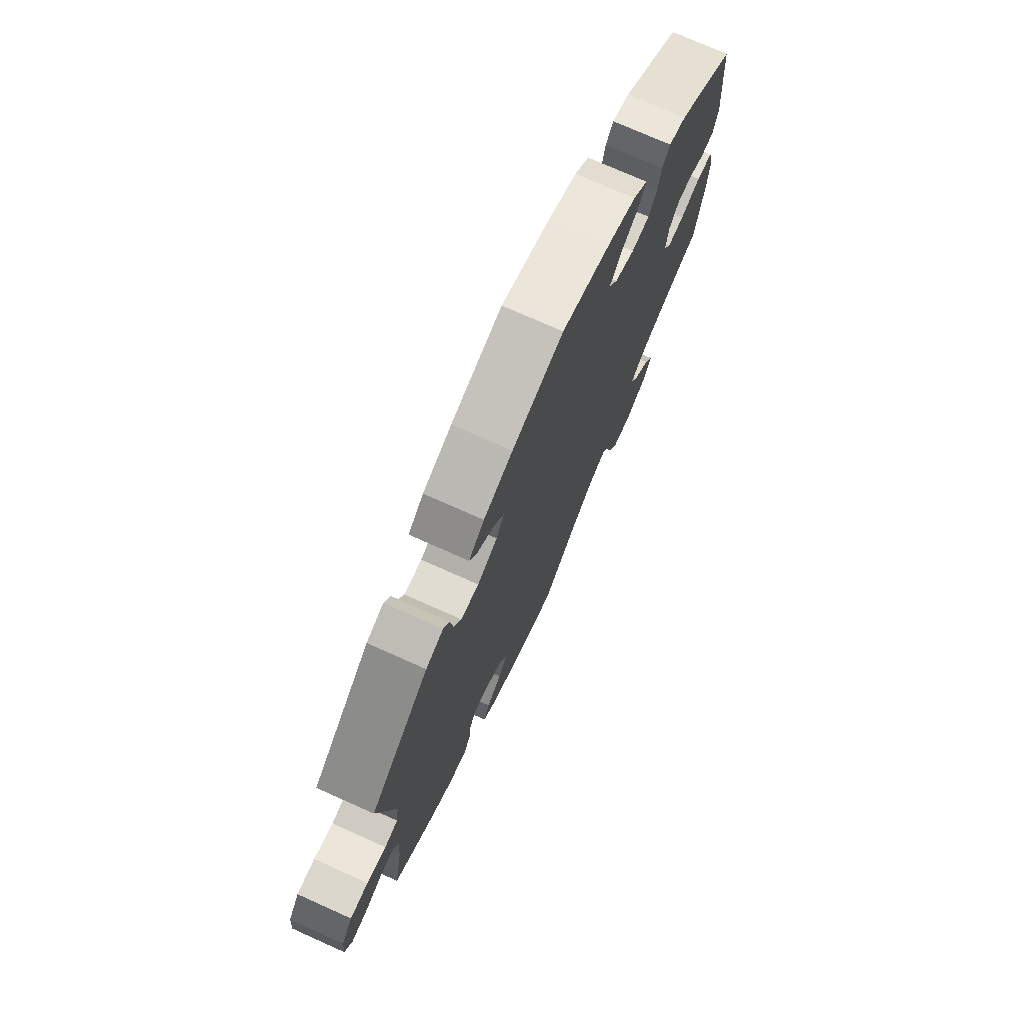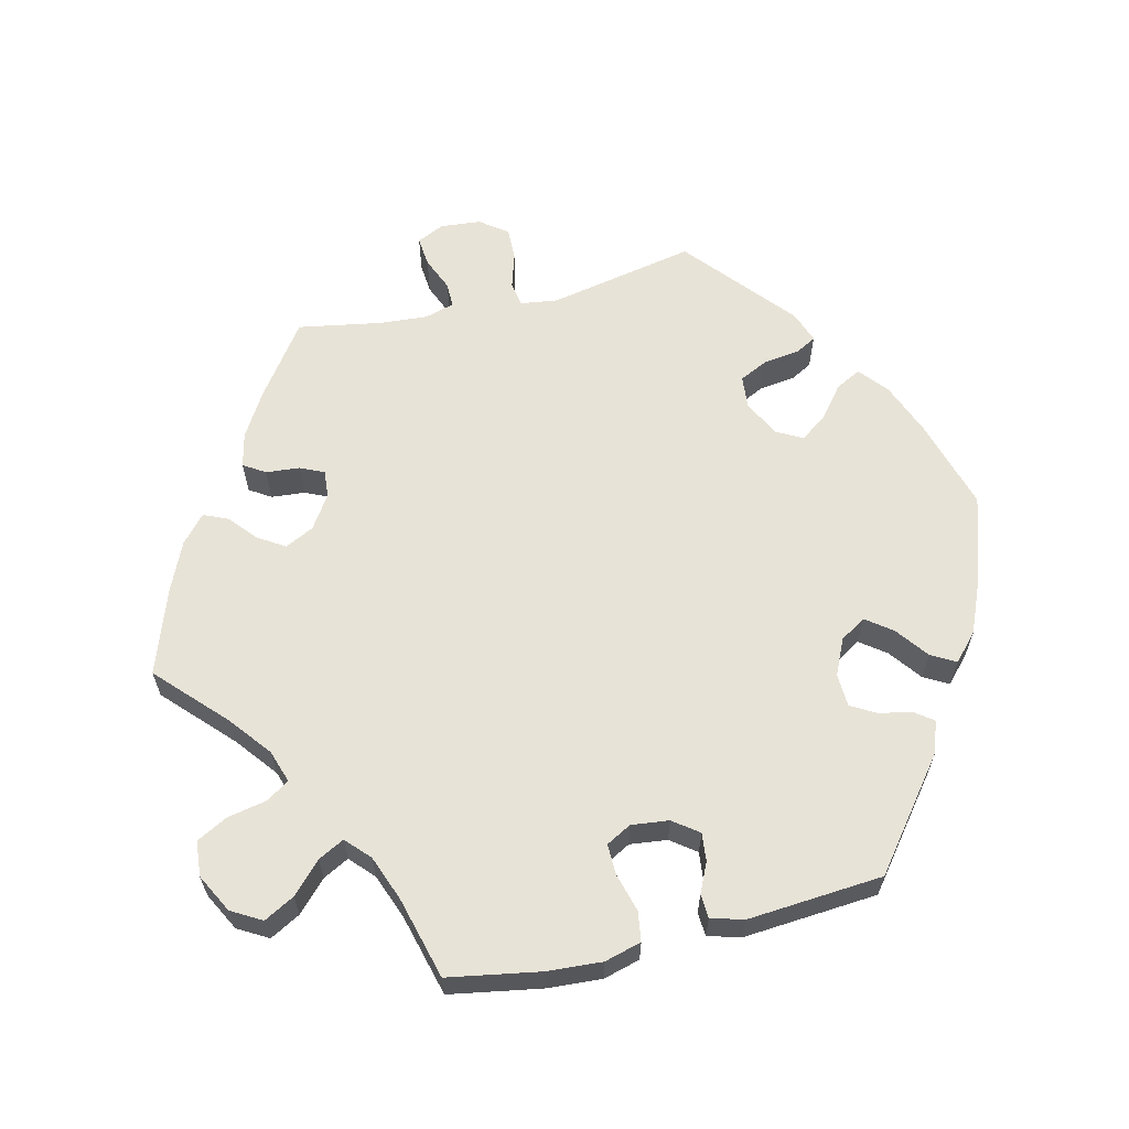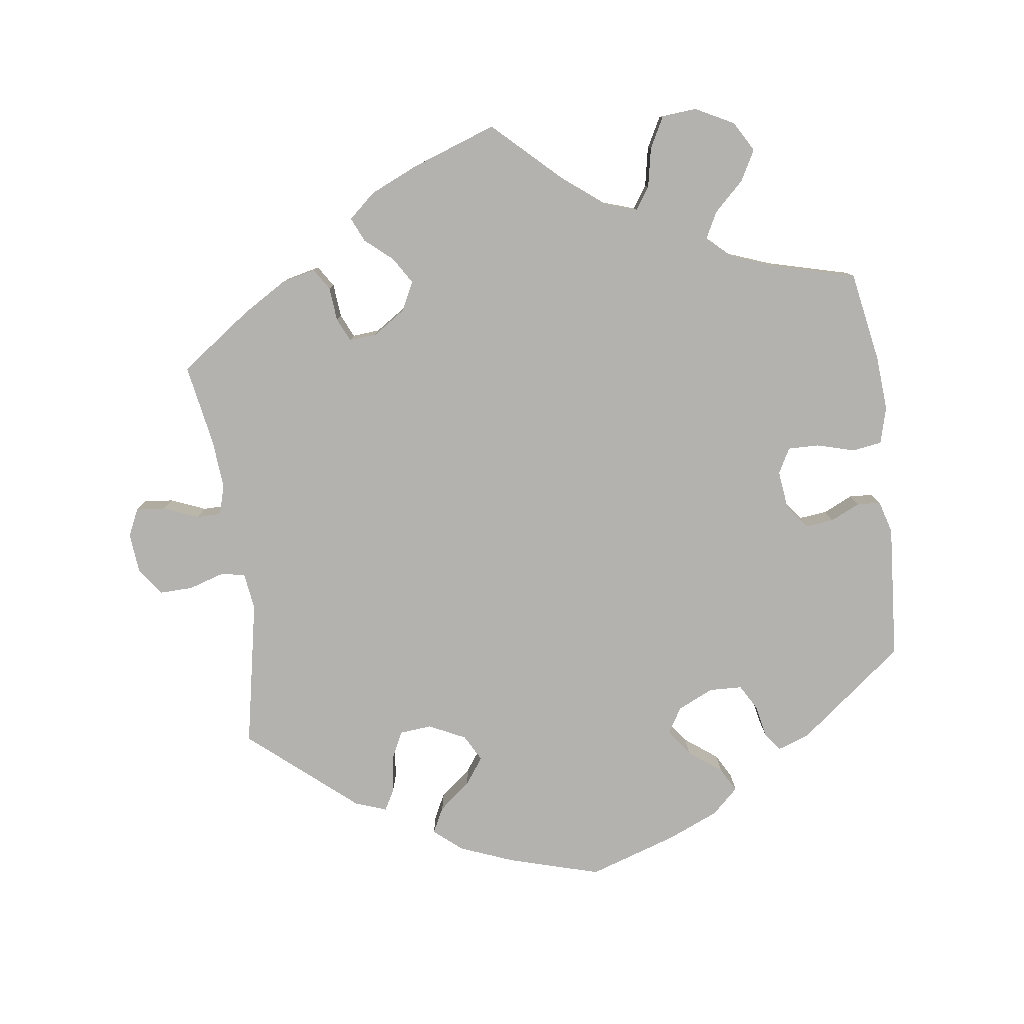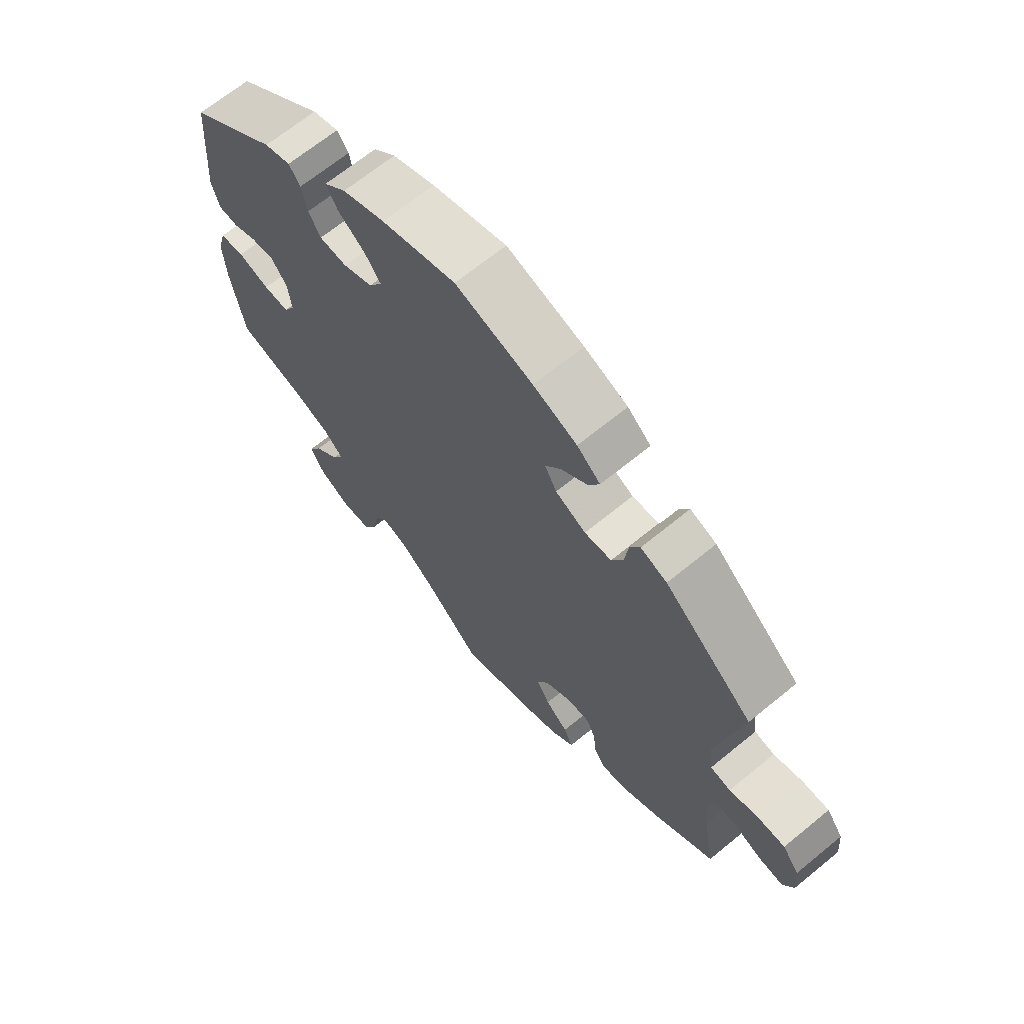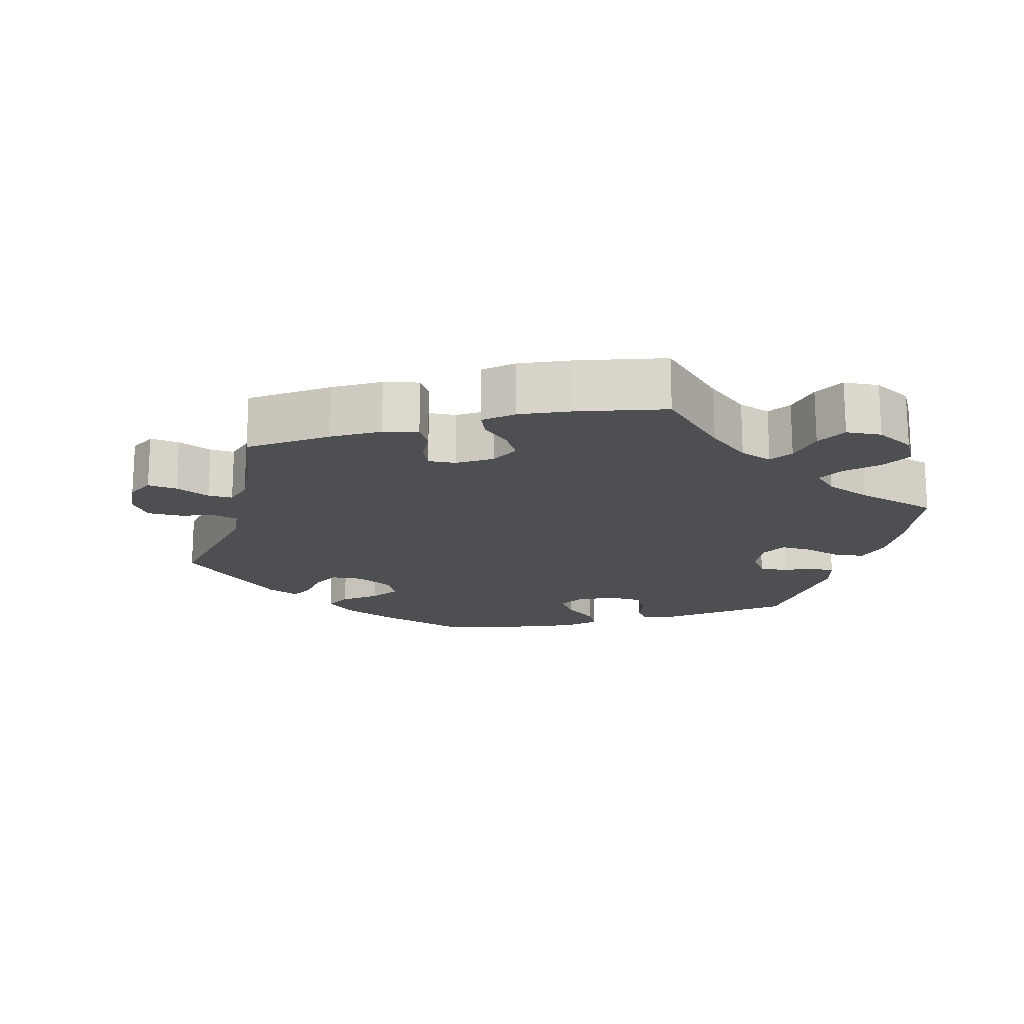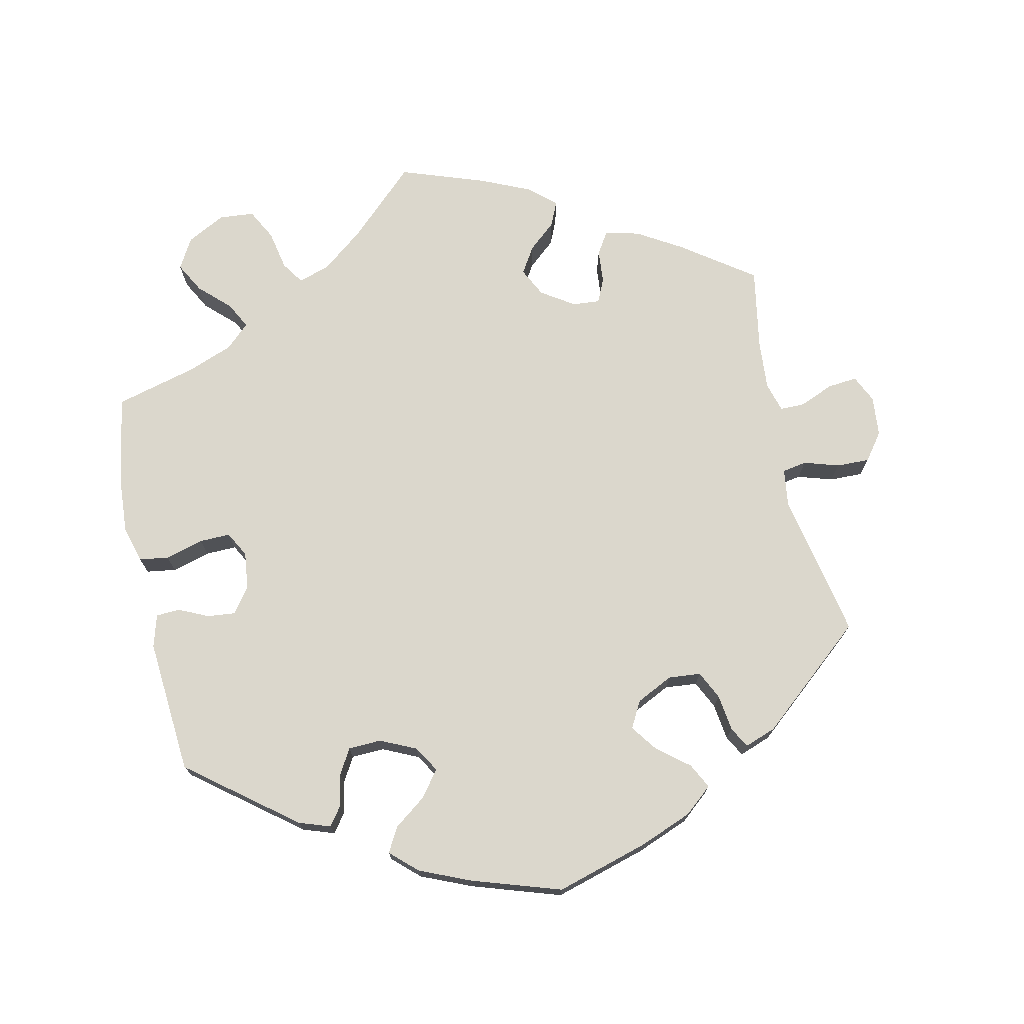
<metadata>
{"format":"obj","ext":"obj","renderer":"f3d","projection":"perspective","resolution":1024,"background":"white","views":[{"elev":74.4,"azim":114.1,"up":"+Z"},{"elev":62.1,"azim":-103.4,"up":"+Y"},{"elev":-79.7,"azim":-172.1,"up":"+Y"},{"elev":67.3,"azim":50.6,"up":"+Z"},{"elev":-17.6,"azim":164.4,"up":"+Y"},{"elev":73.2,"azim":-12.2,"up":"+Y"}]}
</metadata>
<code>
v 0.401 0.07 -0.359
v 0.339 0.07 -0.396
v 0.291 0.07 -0.407
v 0.272 0.07 -0.377
v 0.268 0.07 -0.33
v 0.253 0.07 -0.297
v 0.215 0.07 -0.3
v 0.169 0.07 -0.33
v 0.149 0.07 -0.37
v 0.172 0.07 -0.407
v 0.21 0.07 -0.44
v 0.225 0.07 -0.474
v 0.187 0.07 -0.507
v 0.119 0.07 -0.537
v 0.001 0.07 -0.578
v -0.091 0.07 -0.49
v -0.149 0.07 -0.444
v -0.194 0.07 -0.429
v -0.215 0.07 -0.46
v -0.226 0.07 -0.515
v -0.249 0.07 -0.558
v -0.298 0.07 -0.562
v -0.351 0.07 -0.534
v -0.375 0.07 -0.492
v -0.352 0.07 -0.45
v -0.31 0.07 -0.41
v -0.291 0.07 -0.374
v -0.324 0.07 -0.343
v -0.387 0.07 -0.319
v -0.5 0.07 -0.289
v -0.522 0.07 -0.162
v -0.527 0.07 -0.086
v -0.513 0.07 -0.035
v -0.472 0.07 -0.029
v -0.419 0.07 -0.044
v -0.376 0.07 -0.045
v -0.357 0.07 -0.01
v -0.363 0.07 0.042
v -0.389 0.07 0.077
v -0.428 0.07 0.073
v -0.469 0.07 0.054
v -0.502 0.07 0.056
v -0.515 0.07 0.101
v -0.5 0.07 0.289
v -0.352 0.07 0.404
v -0.308 0.07 0.419
v -0.289 0.07 0.393
v -0.28 0.07 0.348
v -0.26 0.07 0.313
v -0.214 0.07 0.311
v -0.164 0.07 0.334
v -0.142 0.07 0.37
v -0.169 0.07 0.406
v -0.214 0.07 0.44
v -0.233 0.07 0.474
v -0.196 0.07 0.508
v -0.125 0.07 0.538
v -0.001 0.07 0.578
v 0.128 0.07 0.54
v 0.201 0.07 0.511
v 0.24 0.07 0.478
v 0.222 0.07 0.443
v 0.178 0.07 0.408
v 0.151 0.07 0.371
v 0.171 0.07 0.334
v 0.222 0.07 0.309
v 0.267 0.07 0.313
v 0.286 0.07 0.352
v 0.293 0.07 0.403
v 0.309 0.07 0.432
v 0.353 0.07 0.416
v 0.501 0.07 0.29
v 0.46 0.07 0.086
v 0.467 0.07 0.034
v 0.501 0.07 0.028
v 0.55 0.07 0.043
v 0.596 0.07 0.044
v 0.624 0.07 0.006
v 0.629 0.07 -0.05
v 0.611 0.07 -0.088
v 0.57 0.07 -0.084
v 0.522 0.07 -0.064
v 0.488 0.07 -0.064
v 0.476 0.07 -0.105
v 0.481 0.07 -0.173
v 0.501 0.07 -0.288
v 0.401 0 -0.359
v 0.339 0 -0.396
v 0.291 0 -0.407
v 0.272 0 -0.377
v 0.268 0 -0.33
v 0.253 0 -0.297
v 0.215 0 -0.3
v 0.169 0 -0.33
v 0.149 0 -0.37
v 0.172 0 -0.407
v 0.21 0 -0.44
v 0.225 0 -0.474
v 0.187 0 -0.507
v 0.119 0 -0.537
v 0.001 0 -0.578
v -0.091 0 -0.49
v -0.149 0 -0.444
v -0.194 0 -0.429
v -0.215 0 -0.46
v -0.226 0 -0.515
v -0.249 0 -0.558
v -0.298 0 -0.562
v -0.351 0 -0.534
v -0.375 0 -0.492
v -0.352 0 -0.45
v -0.31 0 -0.41
v -0.291 0 -0.374
v -0.324 0 -0.343
v -0.387 0 -0.319
v -0.5 0 -0.289
v -0.522 0 -0.162
v -0.527 0 -0.086
v -0.513 0 -0.035
v -0.472 0 -0.029
v -0.419 0 -0.044
v -0.376 0 -0.045
v -0.357 0 -0.01
v -0.363 0 0.042
v -0.389 0 0.077
v -0.428 0 0.073
v -0.469 0 0.054
v -0.502 0 0.056
v -0.515 0 0.101
v -0.5 0 0.289
v -0.352 0 0.404
v -0.308 0 0.419
v -0.289 0 0.393
v -0.28 0 0.348
v -0.26 0 0.313
v -0.214 0 0.311
v -0.164 0 0.334
v -0.142 0 0.37
v -0.169 0 0.406
v -0.214 0 0.44
v -0.233 0 0.474
v -0.196 0 0.508
v -0.125 0 0.538
v -0.001 0 0.578
v 0.128 0 0.54
v 0.201 0 0.511
v 0.24 0 0.478
v 0.222 0 0.443
v 0.178 0 0.408
v 0.151 0 0.371
v 0.171 0 0.334
v 0.222 0 0.309
v 0.267 0 0.313
v 0.286 0 0.352
v 0.293 0 0.403
v 0.309 0 0.432
v 0.353 0 0.416
v 0.501 0 0.29
v 0.46 0 0.086
v 0.467 0 0.034
v 0.501 0 0.028
v 0.55 0 0.043
v 0.596 0 0.044
v 0.624 0 0.006
v 0.629 0 -0.05
v 0.611 0 -0.088
v 0.57 0 -0.084
v 0.522 0 -0.064
v 0.488 0 -0.064
v 0.476 0 -0.105
v 0.481 0 -0.173
v 0.501 0 -0.288
f 85 86 1 2
f 84 85 2 3
f 83 84 3 4
f 79 80 81 82
f 79 82 83
f 78 79 83
f 75 76 77 78
f 74 75 78 83
f 70 71 72 73
f 68 69 70 73
f 67 68 73 74
f 66 67 74 83
f 60 61 62 63
f 60 63 64
f 59 60 64
f 58 59 64
f 57 58 64 65
f 53 54 55 56
f 52 53 56 57
f 45 46 47 48
f 45 48 49
f 44 45 49
f 43 44 49 50
f 40 41 42 43
f 39 40 43 50
f 32 33 34 35
f 32 35 36
f 29 30 31 32
f 28 29 32 36
f 27 28 36 37
f 23 24 25 26
f 23 26 27
f 22 23 27
f 19 20 21 22
f 18 19 22 27
f 17 18 27 37
f 13 14 15 16
f 10 11 12 13
f 9 10 13 16
f 8 9 16 17
f 66 83 4 5
f 65 66 5 6
f 52 57 65 6
f 51 52 6 7
f 38 39 50 51
f 17 37 38 51
f 7 8 17 51
f 88 87 172 171
f 89 88 171 170
f 90 89 170 169
f 168 167 166 165
f 169 168 165
f 169 165 164
f 164 163 162 161
f 169 164 161 160
f 159 158 157 156
f 159 156 155 154
f 160 159 154 153
f 169 160 153 152
f 149 148 147 146
f 150 149 146
f 150 146 145
f 150 145 144
f 151 150 144 143
f 142 141 140 139
f 143 142 139 138
f 134 133 132 131
f 135 134 131
f 135 131 130
f 136 135 130 129
f 129 128 127 126
f 136 129 126 125
f 121 120 119 118
f 122 121 118
f 118 117 116 115
f 122 118 115 114
f 123 122 114 113
f 112 111 110 109
f 113 112 109
f 113 109 108
f 108 107 106 105
f 113 108 105 104
f 123 113 104 103
f 102 101 100 99
f 99 98 97 96
f 102 99 96 95
f 103 102 95 94
f 91 90 169 152
f 92 91 152 151
f 92 151 143 138
f 93 92 138 137
f 137 136 125 124
f 137 124 123 103
f 137 103 94 93
f 1 87 88 2
f 2 88 89 3
f 3 89 90 4
f 4 90 91 5
f 5 91 92 6
f 6 92 93 7
f 7 93 94 8
f 8 94 95 9
f 9 95 96 10
f 10 96 97 11
f 11 97 98 12
f 12 98 99 13
f 13 99 100 14
f 14 100 101 15
f 15 101 102 16
f 16 102 103 17
f 17 103 104 18
f 18 104 105 19
f 19 105 106 20
f 20 106 107 21
f 21 107 108 22
f 22 108 109 23
f 23 109 110 24
f 24 110 111 25
f 25 111 112 26
f 26 112 113 27
f 27 113 114 28
f 28 114 115 29
f 29 115 116 30
f 30 116 117 31
f 31 117 118 32
f 32 118 119 33
f 33 119 120 34
f 34 120 121 35
f 35 121 122 36
f 36 122 123 37
f 37 123 124 38
f 38 124 125 39
f 39 125 126 40
f 40 126 127 41
f 41 127 128 42
f 42 128 129 43
f 43 129 130 44
f 44 130 131 45
f 45 131 132 46
f 46 132 133 47
f 47 133 134 48
f 48 134 135 49
f 49 135 136 50
f 50 136 137 51
f 51 137 138 52
f 52 138 139 53
f 53 139 140 54
f 54 140 141 55
f 55 141 142 56
f 56 142 143 57
f 57 143 144 58
f 58 144 145 59
f 59 145 146 60
f 60 146 147 61
f 61 147 148 62
f 62 148 149 63
f 63 149 150 64
f 64 150 151 65
f 65 151 152 66
f 66 152 153 67
f 67 153 154 68
f 68 154 155 69
f 69 155 156 70
f 70 156 157 71
f 71 157 158 72
f 72 158 159 73
f 73 159 160 74
f 74 160 161 75
f 75 161 162 76
f 76 162 163 77
f 77 163 164 78
f 78 164 165 79
f 79 165 166 80
f 80 166 167 81
f 81 167 168 82
f 82 168 169 83
f 83 169 170 84
f 84 170 171 85
f 85 171 172 86
f 86 172 87 1

</code>
